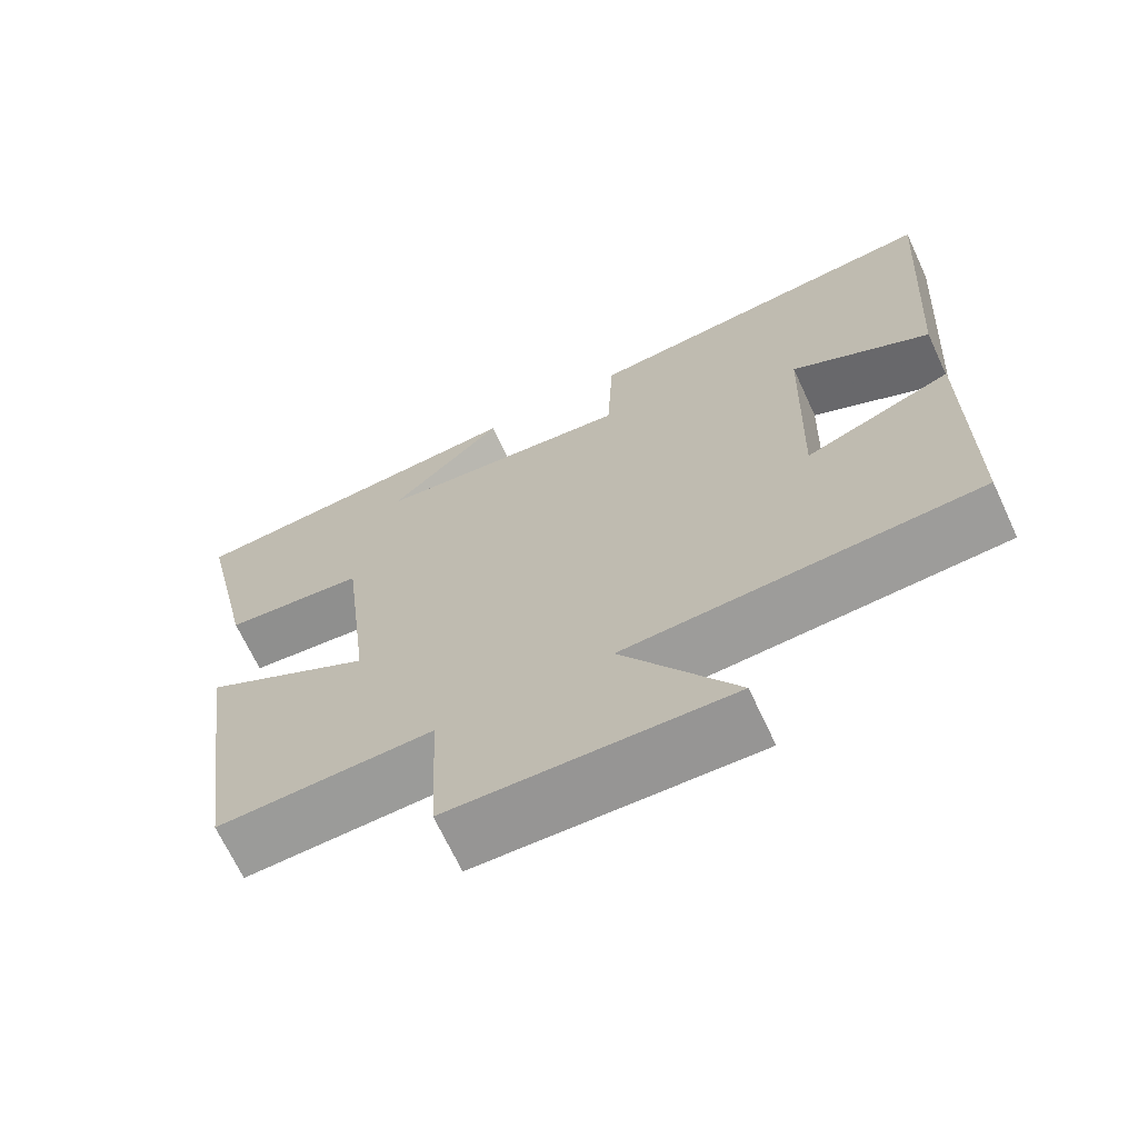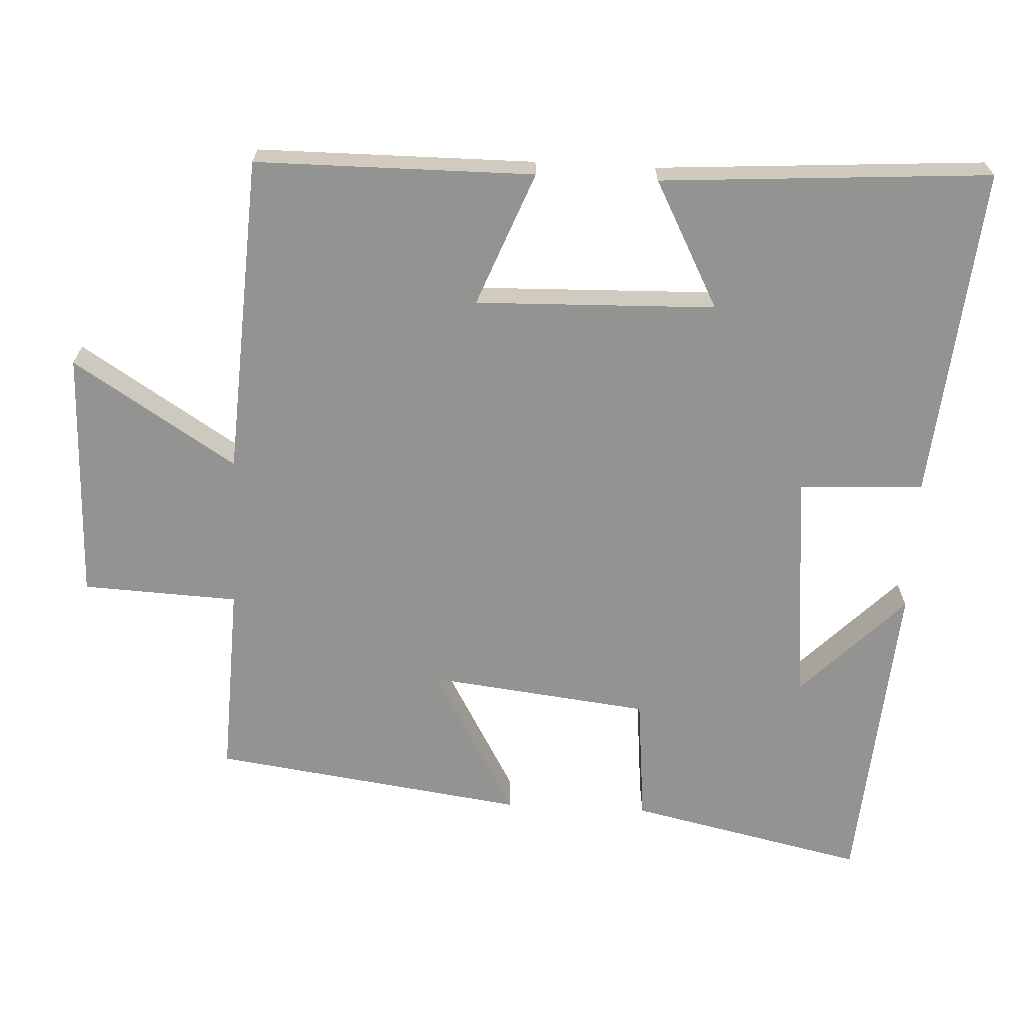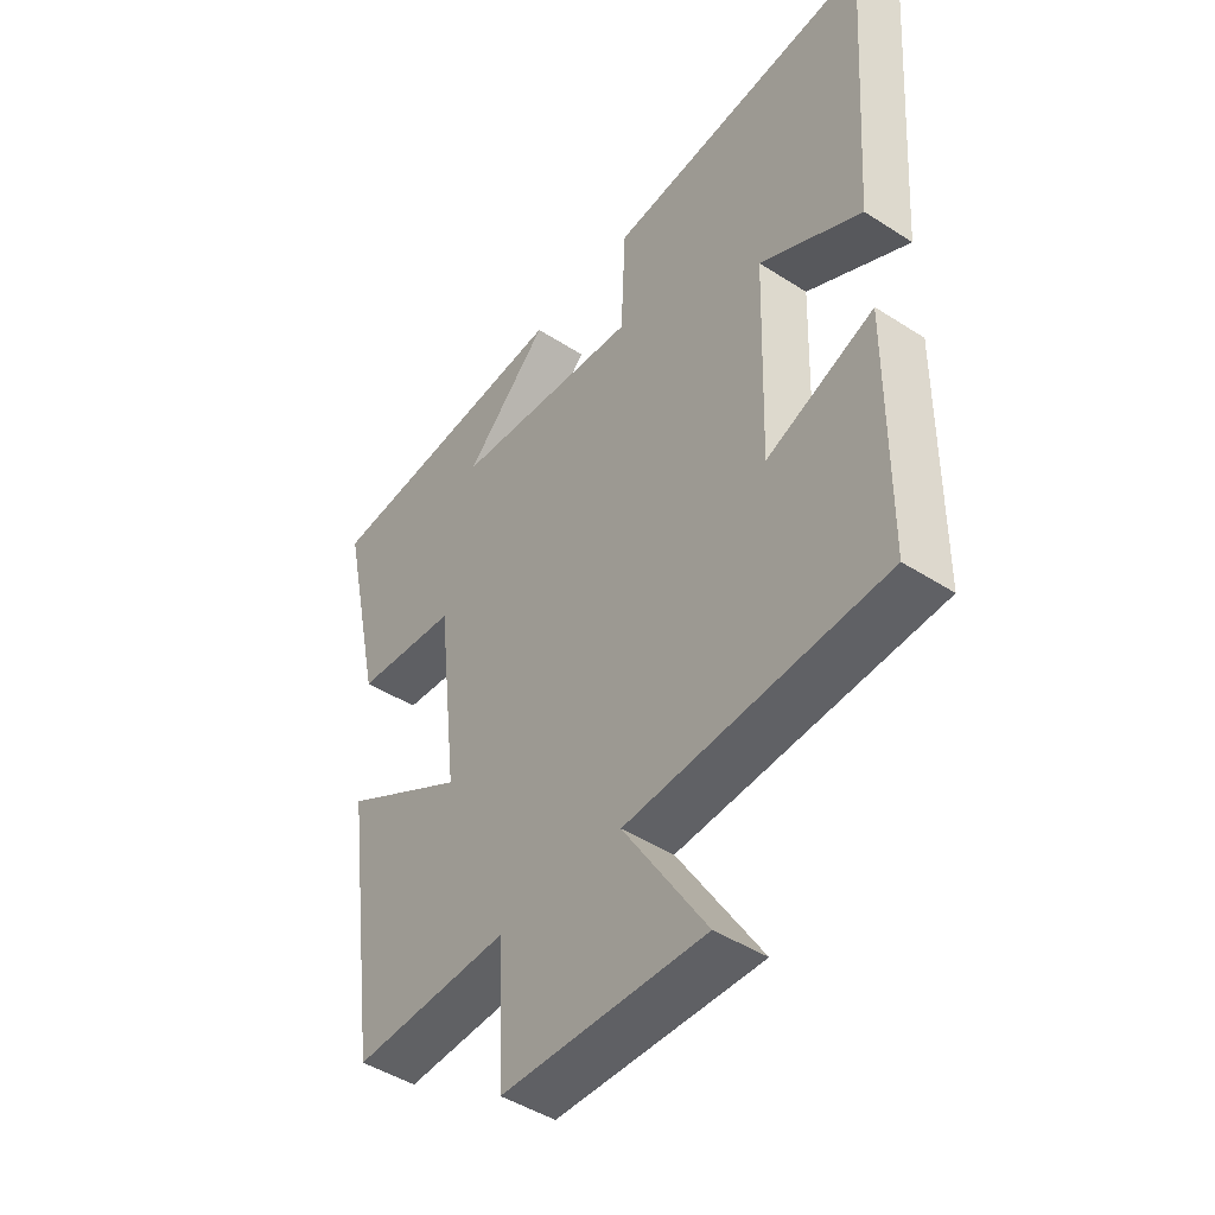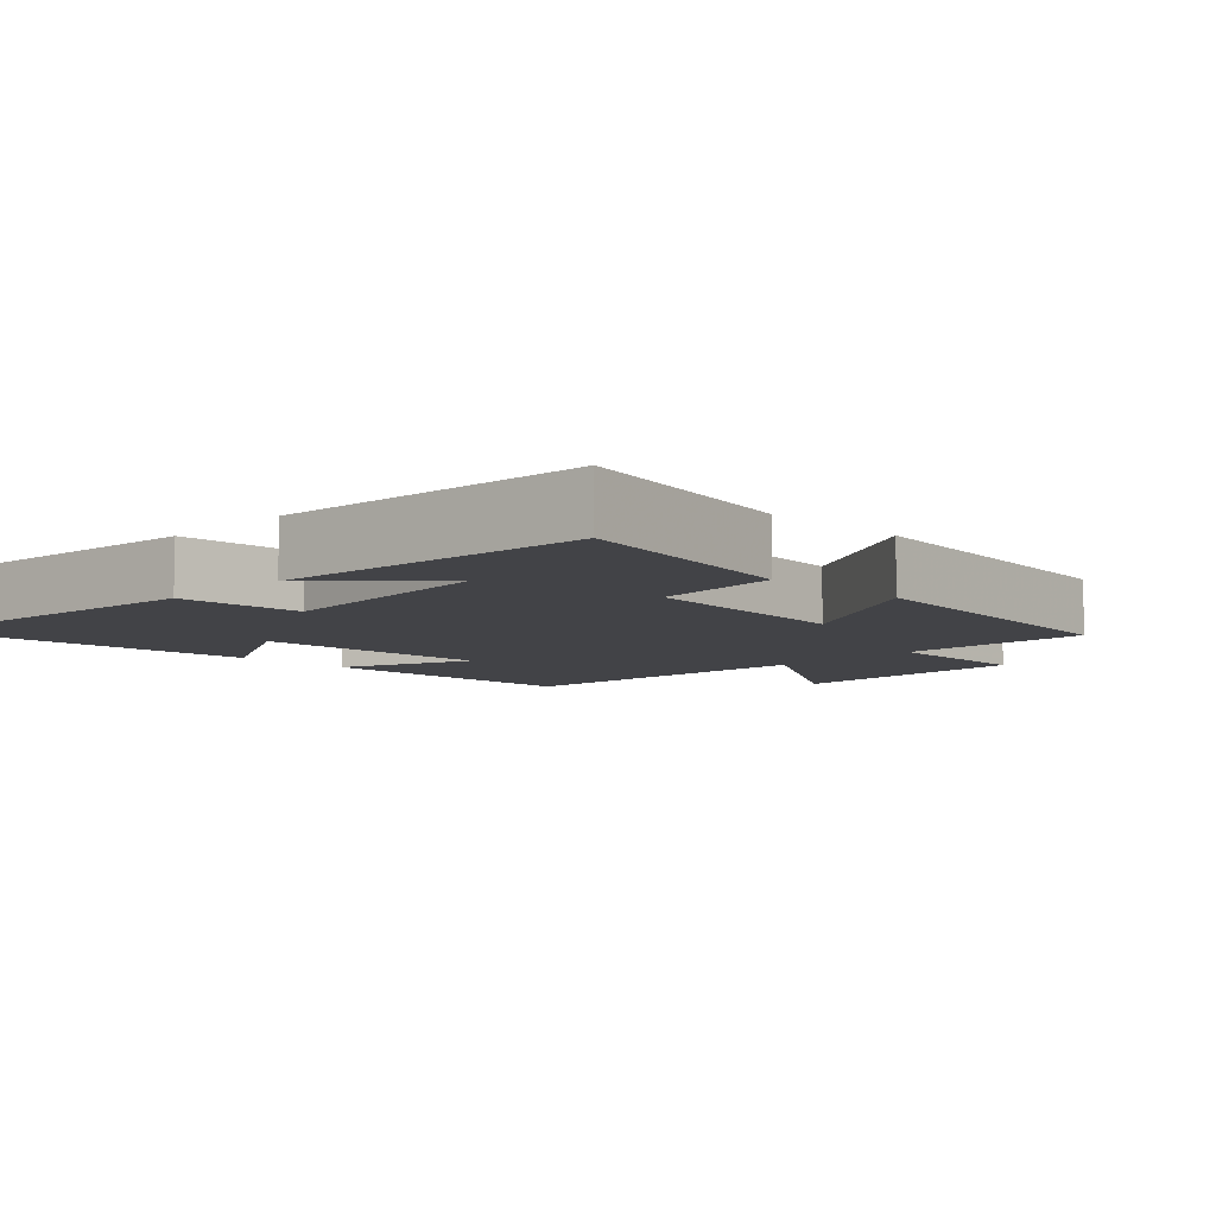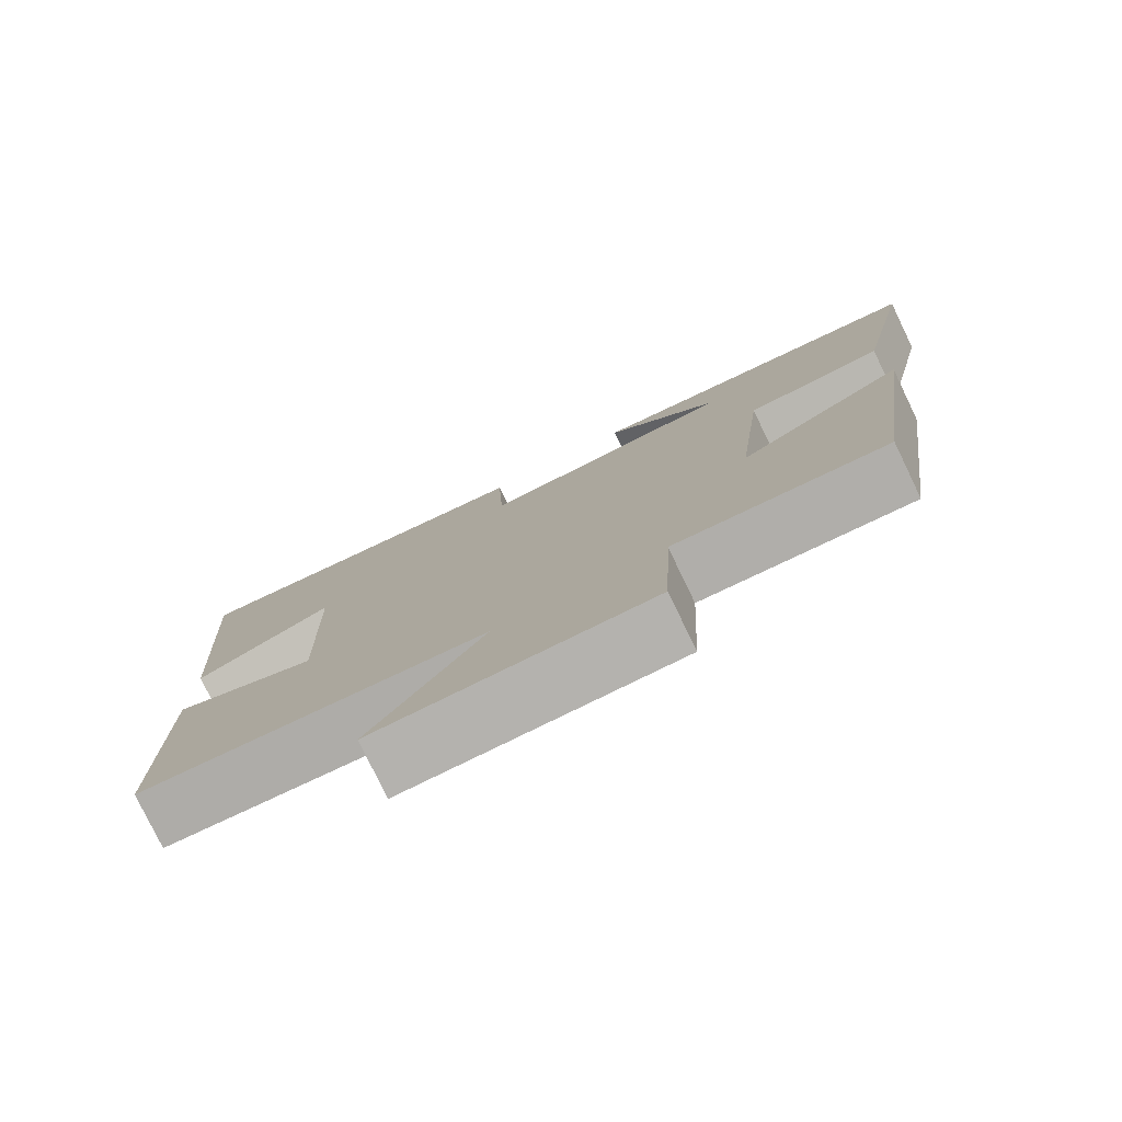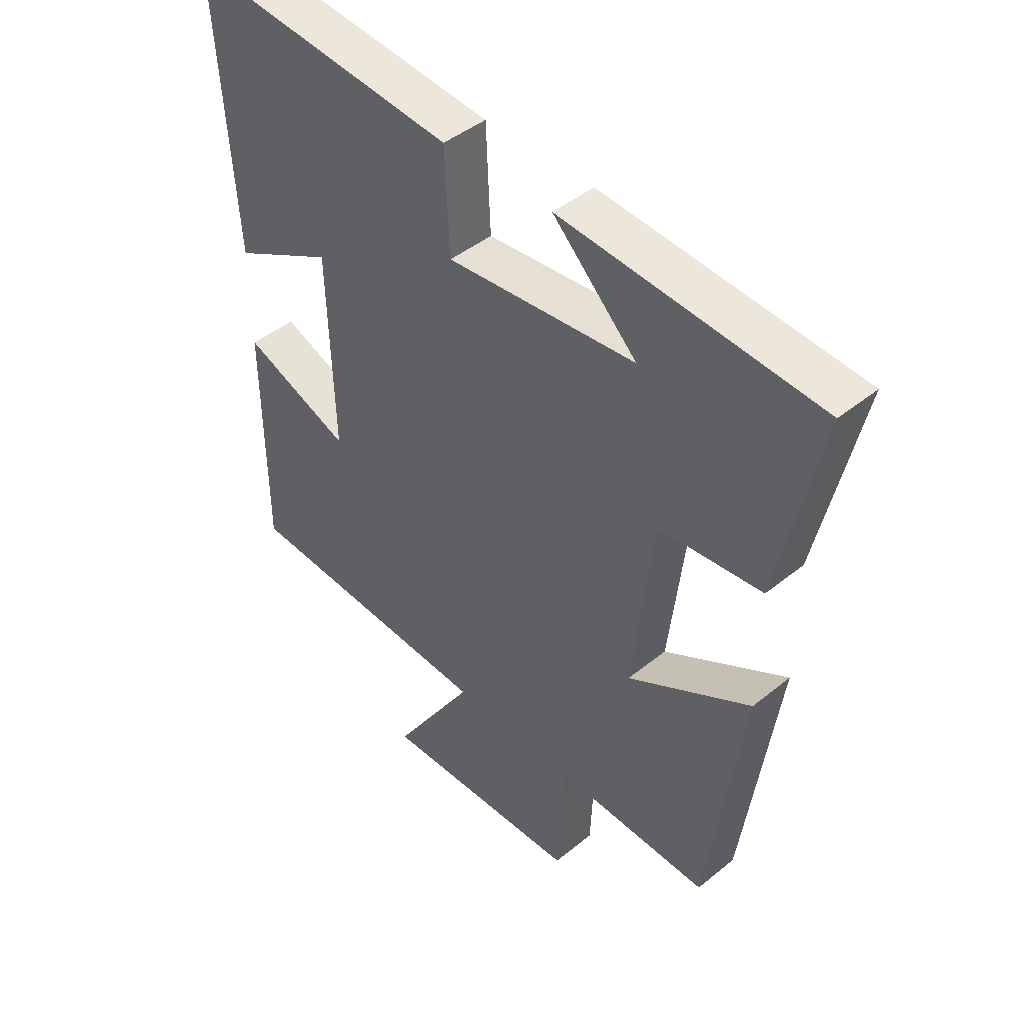
<metadata>
{"format":"obj","ext":"obj","renderer":"f3d","projection":"perspective","resolution":1024,"background":"white","views":[{"elev":-68.5,"azim":-155.0,"up":"+Z"},{"elev":-66.7,"azim":-92.9,"up":"+Y"},{"elev":-45.5,"azim":-126.6,"up":"+Z"},{"elev":-7.4,"azim":45.6,"up":"+Y"},{"elev":-78.9,"azim":25.8,"up":"+Z"},{"elev":44.4,"azim":46.6,"up":"+Z"}]}
</metadata>
<code>
v -0.498 0.07 -0.475
v -0.5 0.07 -0.086
v -0.312 0.07 -0.16
v -0.322 0.07 0.176
v -0.5 0.07 0.082
v -0.531 0.07 0.543
v -0.064 0.07 0.5
v -0.056 0.07 0.325
v 0.272 0.07 0.357
v 0.126 0.07 0.5
v 0.572 0.07 0.466
v 0.5 0.07 0.135
v 0.322 0.07 0.117
v 0.286 0.07 -0.193
v 0.5 0.07 -0.071
v 0.44 0.07 -0.51
v 0.168 0.07 -0.5
v 0.158 0.07 -0.718
v -0.194 0.07 -0.728
v -0.05 0.07 -0.5
v -0.498 0 -0.475
v -0.5 0 -0.086
v -0.312 0 -0.16
v -0.322 0 0.176
v -0.5 0 0.082
v -0.531 0 0.543
v -0.064 0 0.5
v -0.056 0 0.325
v 0.272 0 0.357
v 0.126 0 0.5
v 0.572 0 0.466
v 0.5 0 0.135
v 0.322 0 0.117
v 0.286 0 -0.193
v 0.5 0 -0.071
v 0.44 0 -0.51
v 0.168 0 -0.5
v 0.158 0 -0.718
v -0.194 0 -0.728
v -0.05 0 -0.5
f 17 18 19 20
f 1 2 3
f 20 1 3
f 17 20 3
f 14 15 16 17
f 17 3 4
f 14 17 4
f 13 14 4
f 12 13 4
f 9 10 11 12
f 8 9 12 4
f 6 7 8
f 5 6 8
f 4 5 8
f 40 39 38 37
f 23 22 21
f 23 21 40
f 23 40 37
f 37 36 35 34
f 24 23 37
f 24 37 34
f 24 34 33
f 24 33 32
f 32 31 30 29
f 24 32 29 28
f 28 27 26
f 28 26 25
f 28 25 24
f 1 21 22 2
f 2 22 23 3
f 3 23 24 4
f 4 24 25 5
f 5 25 26 6
f 6 26 27 7
f 7 27 28 8
f 8 28 29 9
f 9 29 30 10
f 10 30 31 11
f 11 31 32 12
f 12 32 33 13
f 13 33 34 14
f 14 34 35 15
f 15 35 36 16
f 16 36 37 17
f 17 37 38 18
f 18 38 39 19
f 19 39 40 20
f 20 40 21 1

</code>
